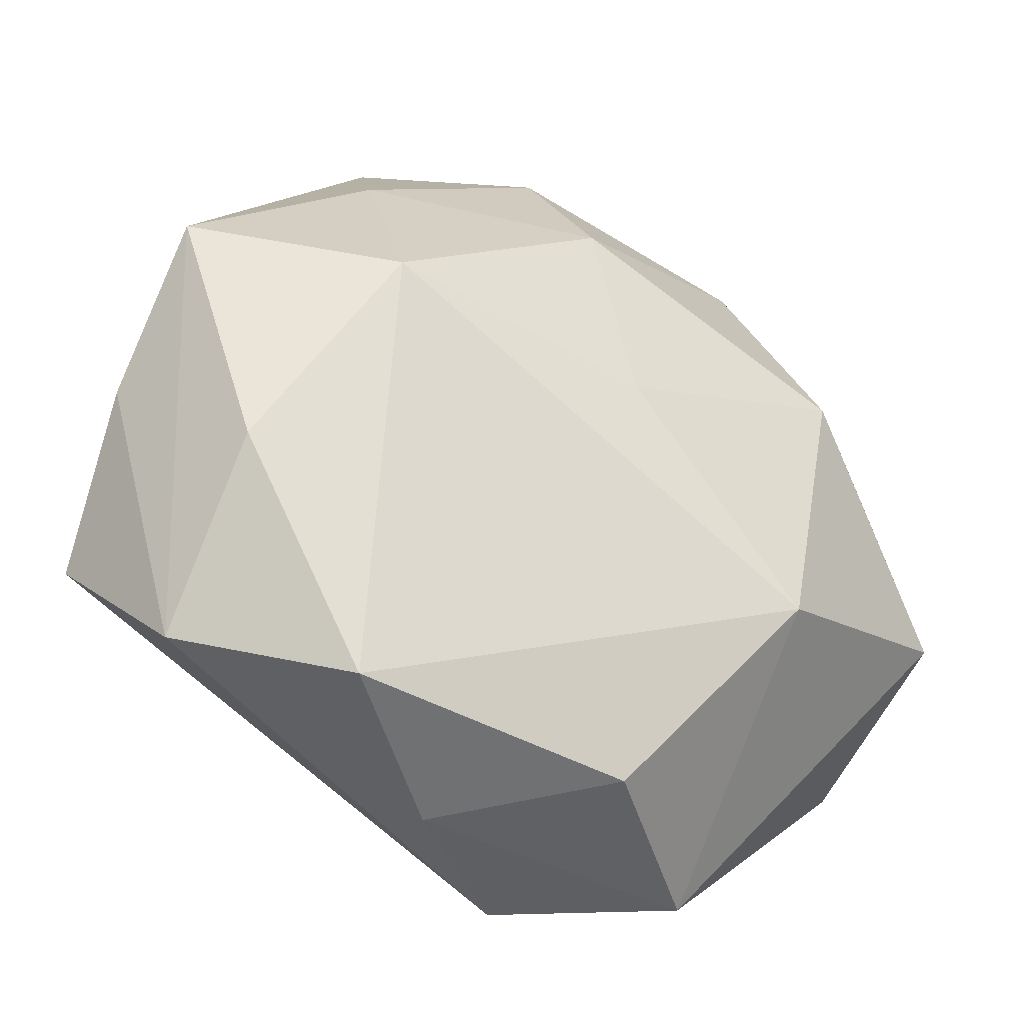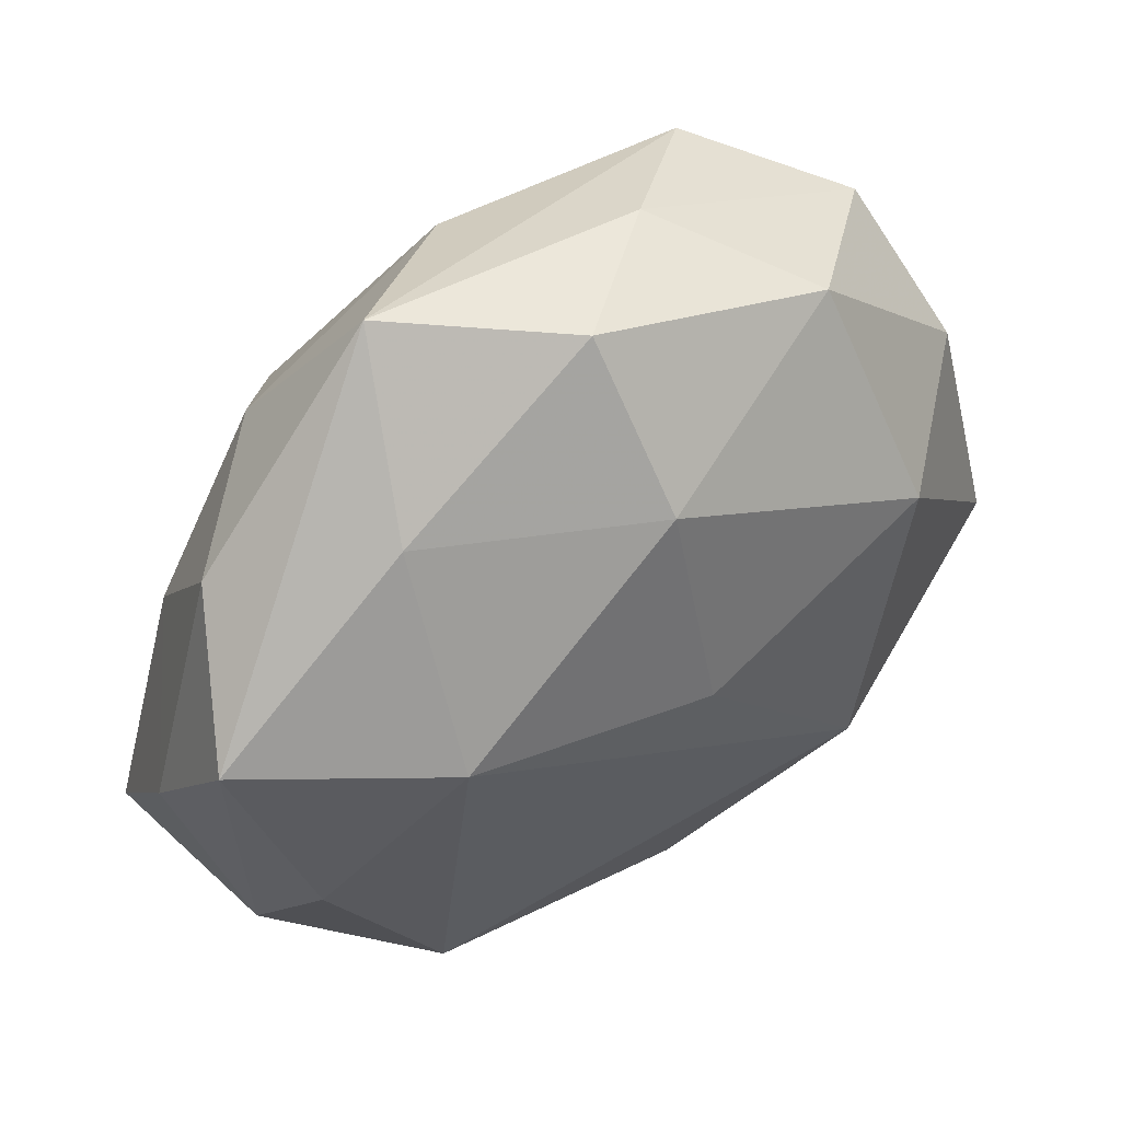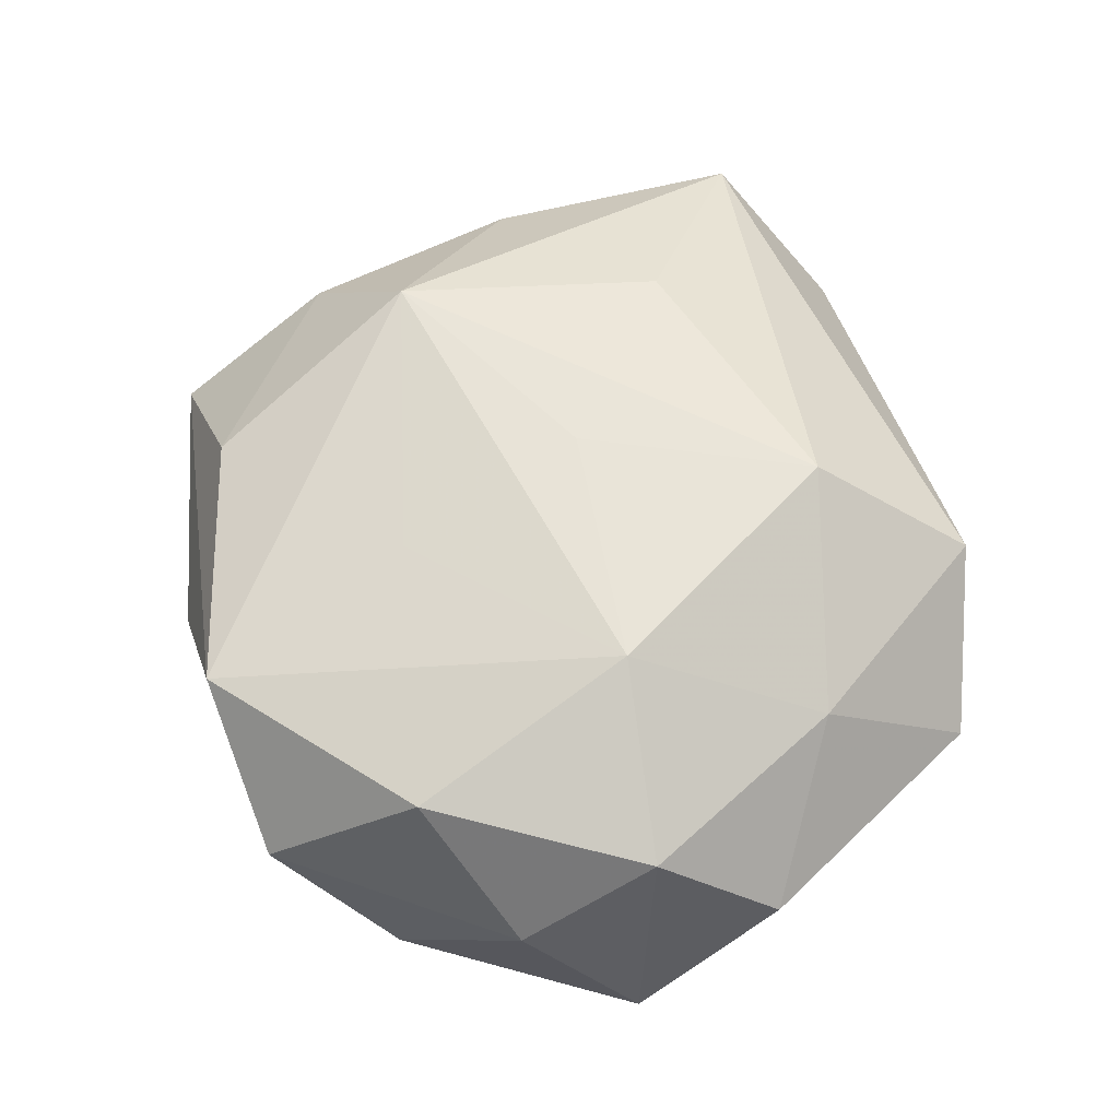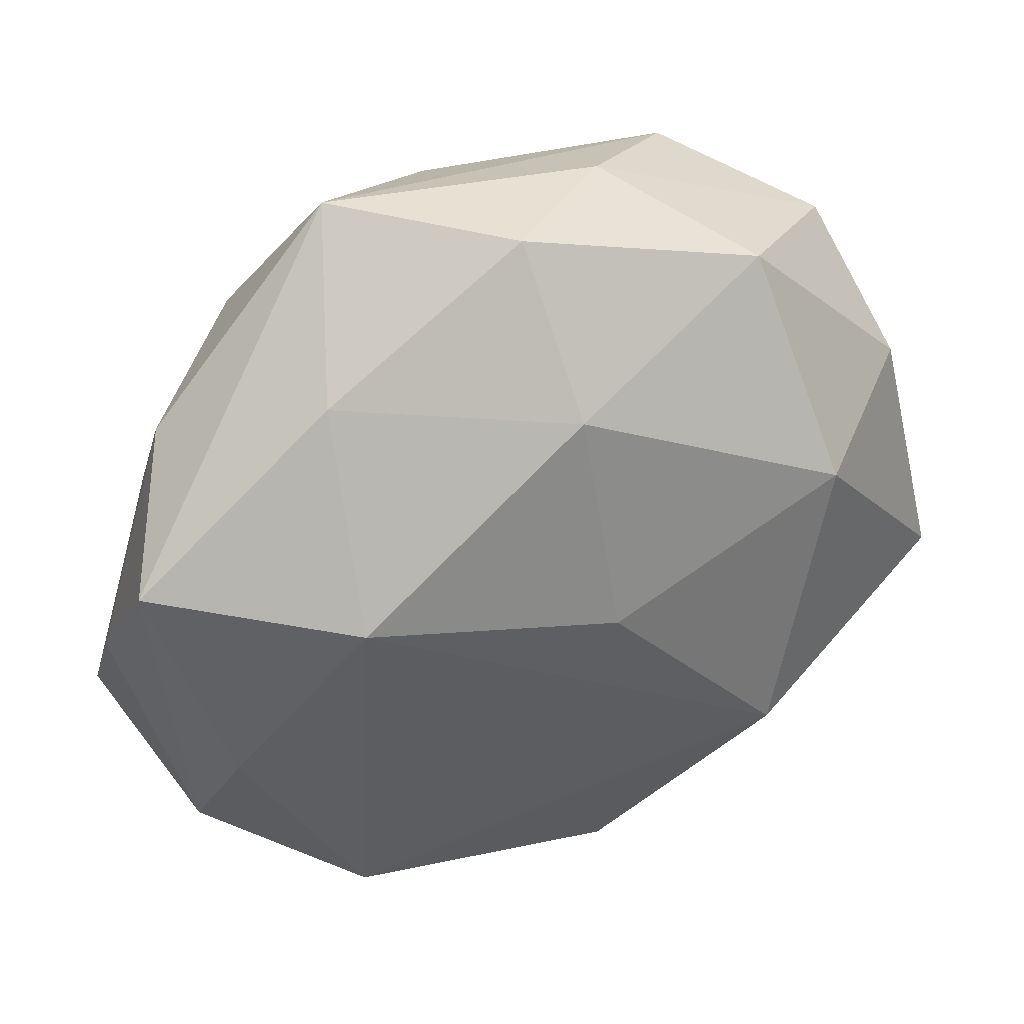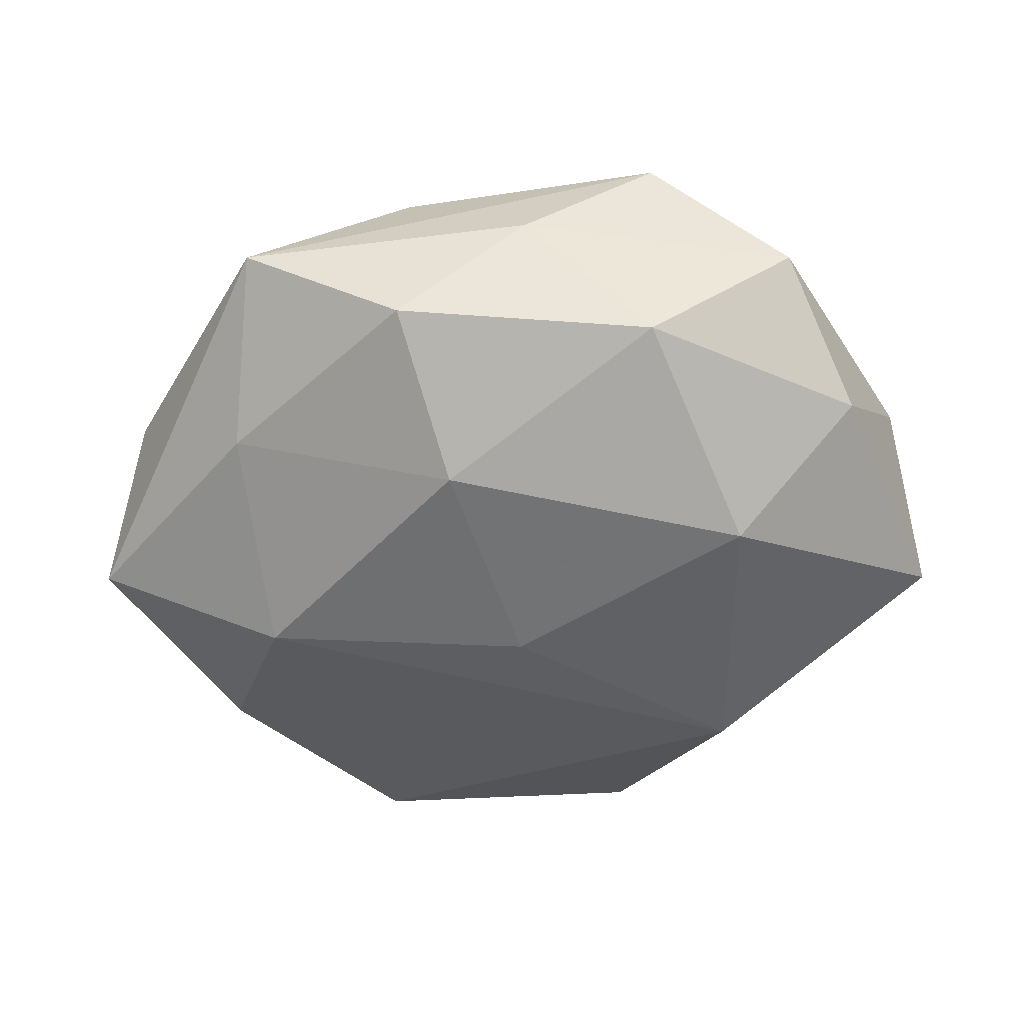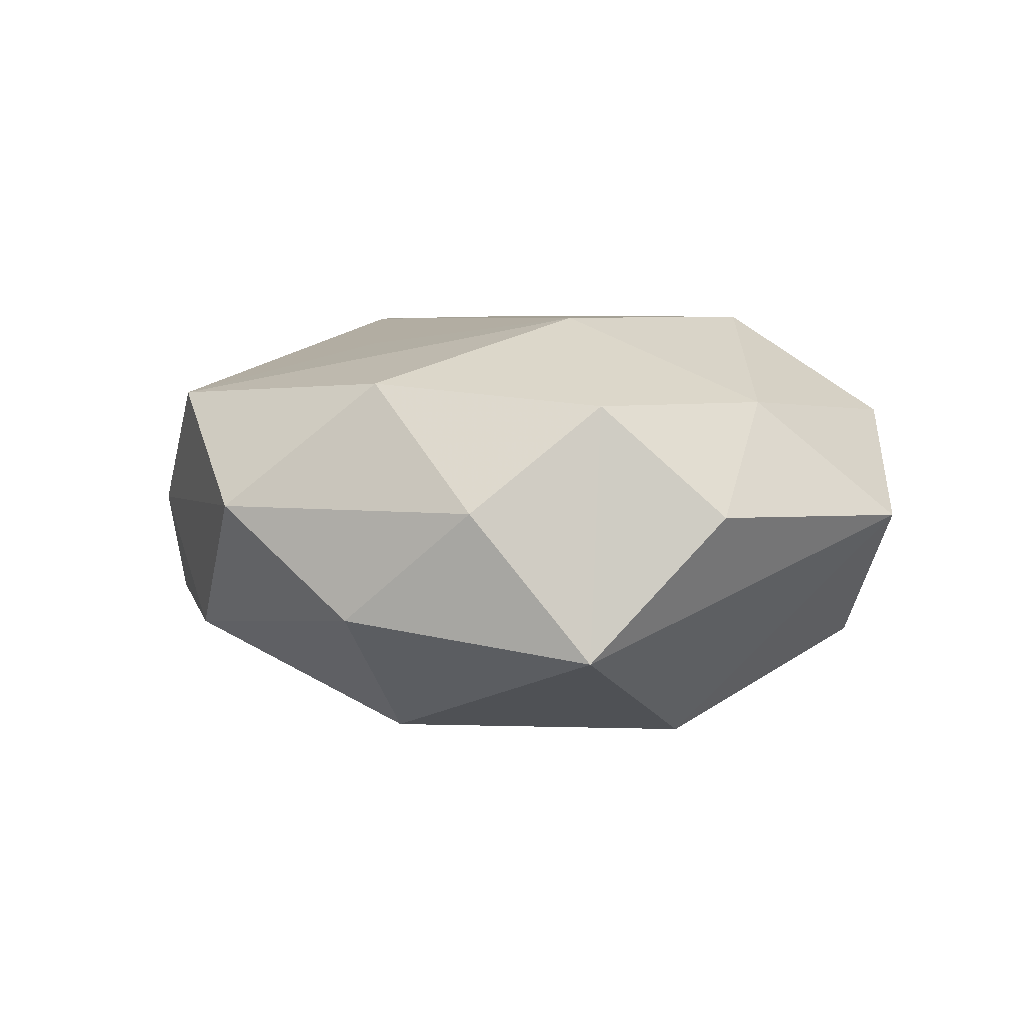
<metadata>
{"format":"obj","ext":"obj","renderer":"f3d","projection":"perspective","resolution":1024,"background":"white","views":[{"elev":-36.6,"azim":150.1,"up":"+Y"},{"elev":48.8,"azim":145.1,"up":"+Y"},{"elev":59.0,"azim":-87.9,"up":"+Z"},{"elev":37.2,"azim":155.9,"up":"+Y"},{"elev":-45.8,"azim":-166.9,"up":"+Z"},{"elev":4.2,"azim":-87.3,"up":"+Z"}]}
</metadata>
<code>
v -0.01491 -0.03147 0.0006888
v 0.02865 0.006576 0.0088
v -0.03067 -0.01701 0.001563
v -0.002739 -0.03127 0.009029
v 0.02938 0.01719 -0.0001362
v 0.001232 0.0191 -0.01502
v 0.007923 -0.03029 -0.0001738
v -0.03121 -0.007575 0.009986
v -0.0204 0.008705 -0.01609
v 0.01419 0.01366 0.01726
v 0.01957 0.006454 -0.01693
v -0.01778 -0.004953 0.01681
v -0.01664 0.02528 -0.008222
v 0.002729 0.03074 -0.007245
v 0.00319 0.02752 0.01074
v -0.0006189 0.001791 -0.01793
v 0.0188 0.02137 -0.008752
v -0.01845 -0.02012 0.01002
v 0.01761 -0.006543 0.01508
v 0.000669 -0.0006586 0.01729
v -0.001164 -0.019 0.01716
v 0.03432 0.009338 -0.009486
v -0.02791 0.009802 0.01162
v -0.02786 0.02155 0.002159
v 0.01814 -0.02602 -0.009622
v -0.03447 -0.00685 -0.0091
v -0.01757 0.02635 0.01075
v 0.03533 -0.001221 -0.0007036
v -0.007512 0.03016 0.001529
v 0.0295 -0.0217 -0.0008519
v -0.01521 -0.01374 -0.01723
v 0.03455 -0.01219 0.008564
v 0.02068 0.02153 0.008129
v -0.007913 0.01204 0.01481
v 0.01514 0.03269 0.0006982
v -0.03403 0.002155 0.002044
v -0.003331 -0.02881 -0.01021
v 0.02829 -0.008897 -0.01034
v -0.03092 0.01189 -0.006377
f 9 13 6
f 35 27 15
f 15 27 10
f 29 27 35
f 29 13 24
f 24 27 29
f 30 28 32
f 35 15 33
f 33 15 10
f 22 38 11
f 22 28 30
f 30 38 22
f 9 26 39
f 24 13 39
f 39 13 9
f 20 21 10
f 24 39 36
f 36 39 26
f 31 26 9
f 31 1 26
f 14 6 13
f 14 29 35
f 13 29 14
f 10 21 19
f 19 32 10
f 21 32 19
f 2 32 28
f 10 32 2
f 2 33 10
f 35 33 5
f 5 22 35
f 33 2 5
f 28 22 5
f 5 2 28
f 30 32 4
f 4 32 21
f 10 27 34
f 23 27 24
f 24 36 23
f 16 31 9
f 11 31 16
f 9 6 16
f 16 6 11
f 25 31 11
f 11 38 25
f 25 38 30
f 35 22 17
f 17 14 35
f 17 22 11
f 11 6 17
f 6 14 17
f 8 23 36
f 8 36 26
f 1 31 37
f 31 25 37
f 26 1 3
f 3 8 26
f 23 8 12
f 21 20 12
f 12 20 10
f 10 34 12
f 12 34 27
f 27 23 12
f 1 4 18
f 18 3 1
f 8 3 18
f 18 4 21
f 21 12 18
f 18 12 8
f 7 37 25
f 30 4 7
f 7 25 30
f 7 4 1
f 1 37 7

</code>
